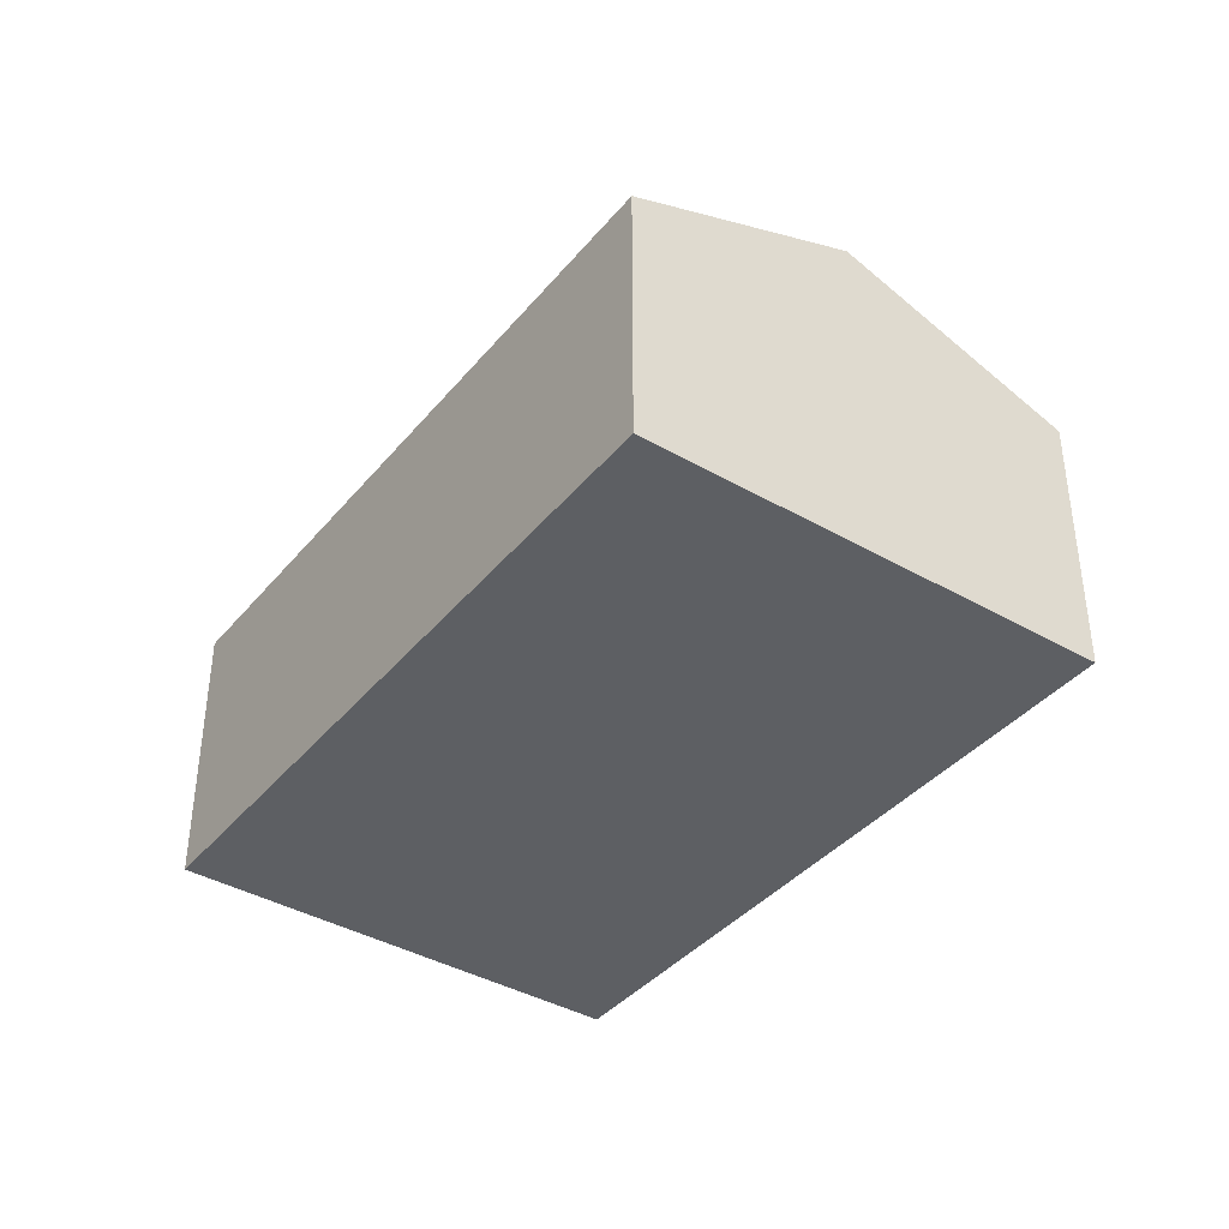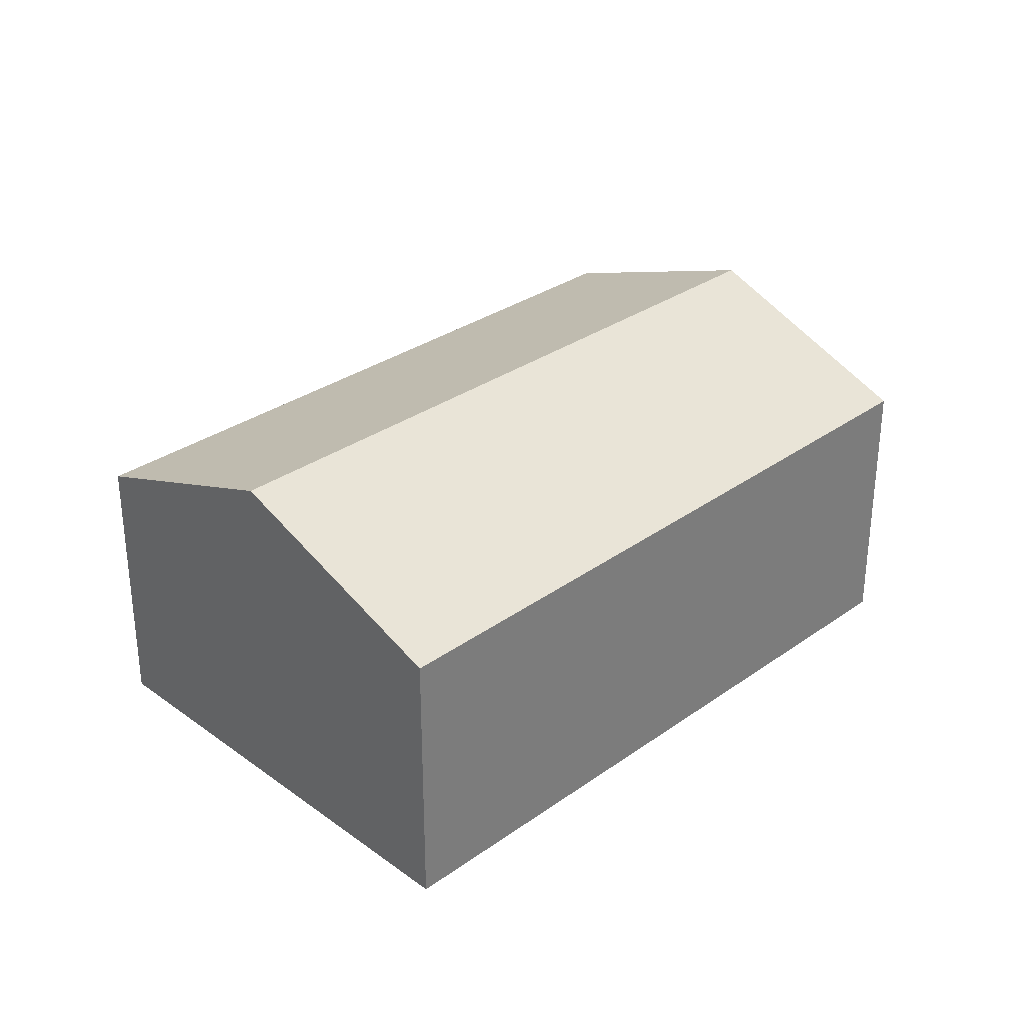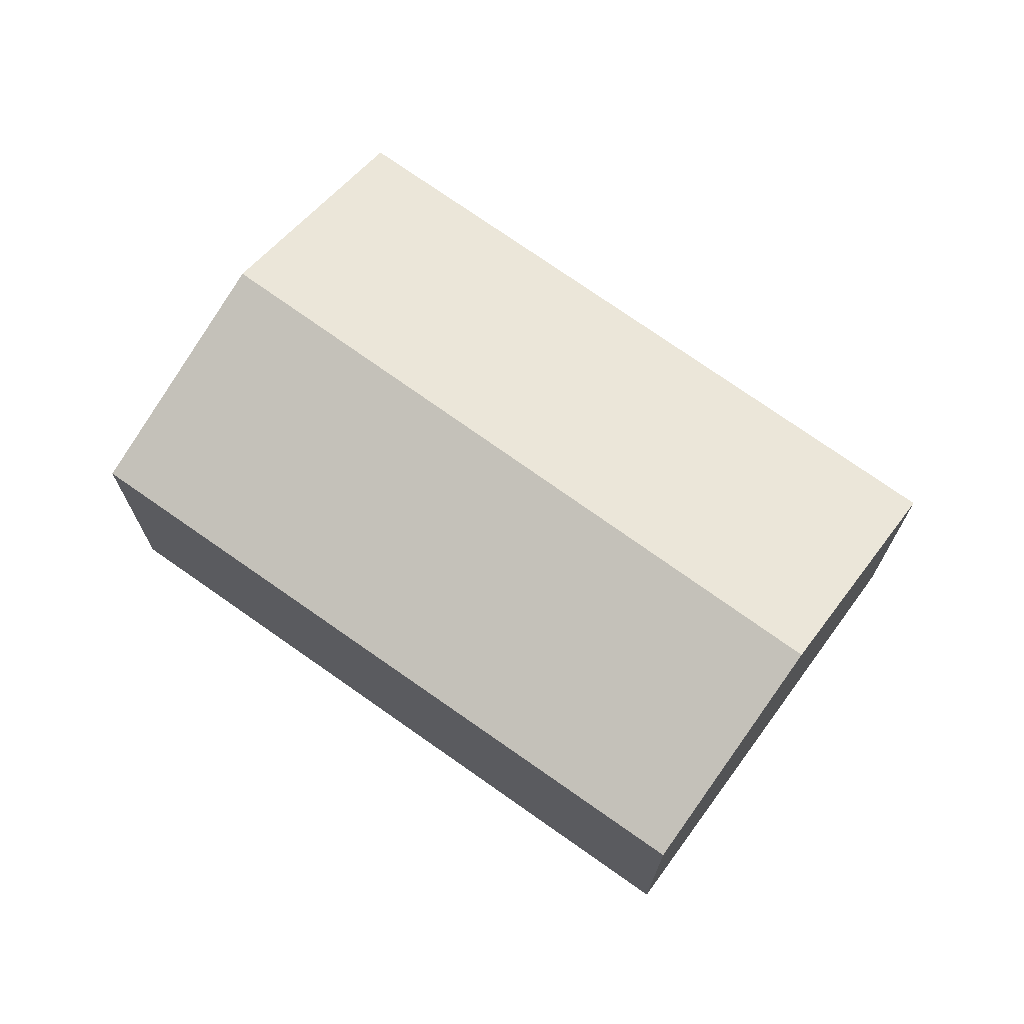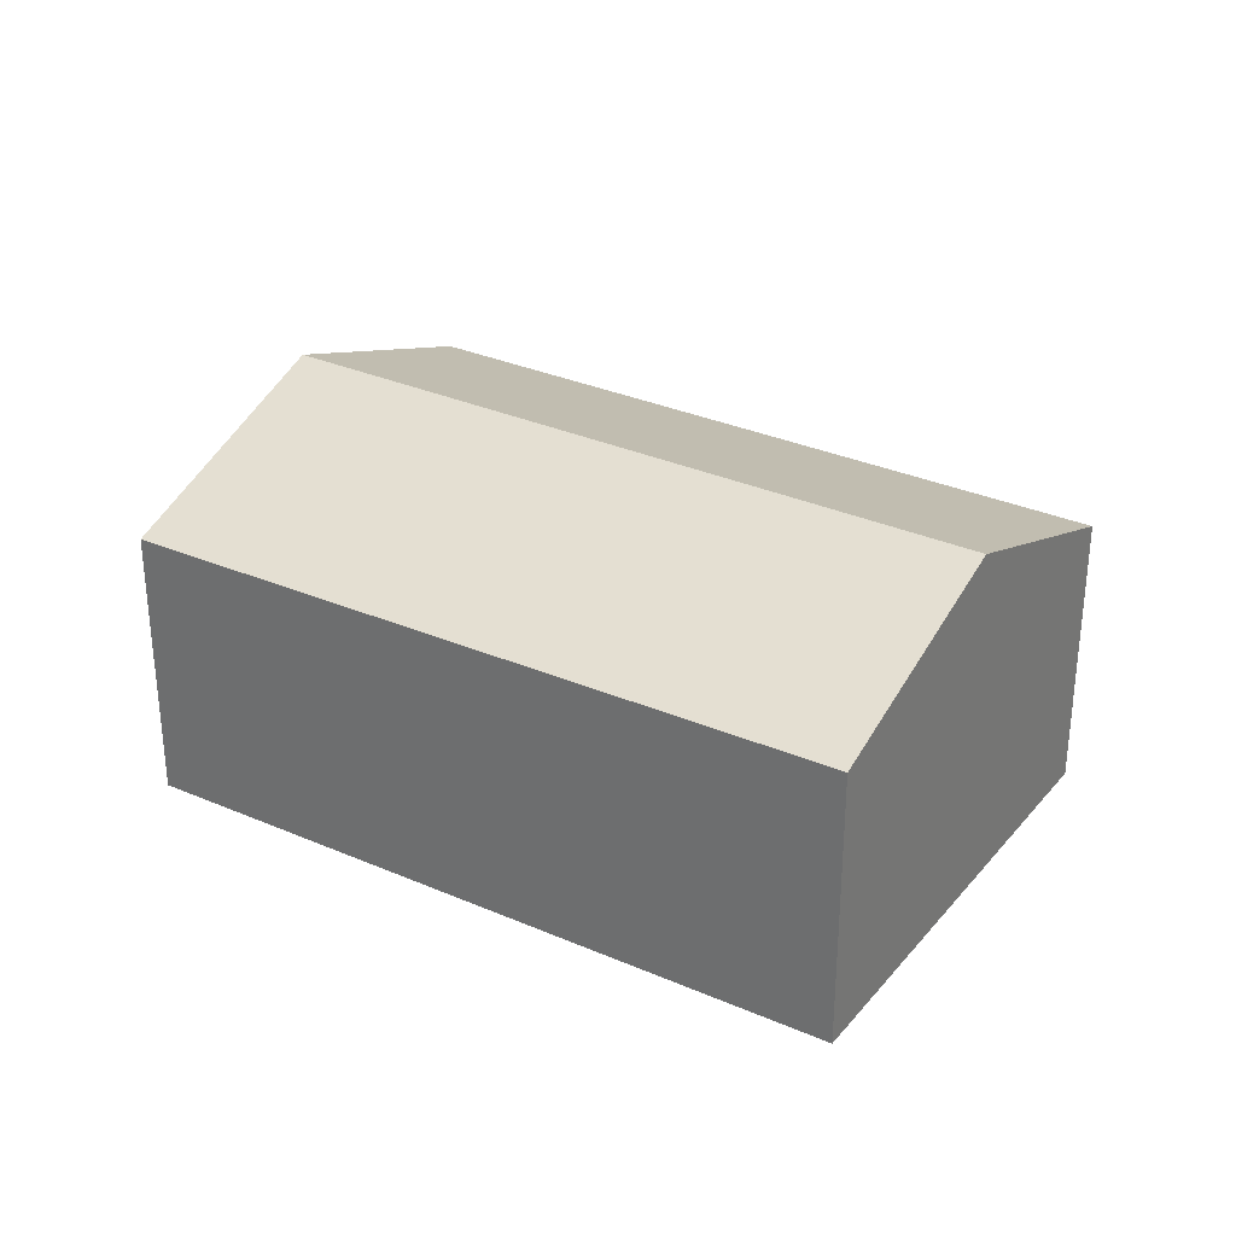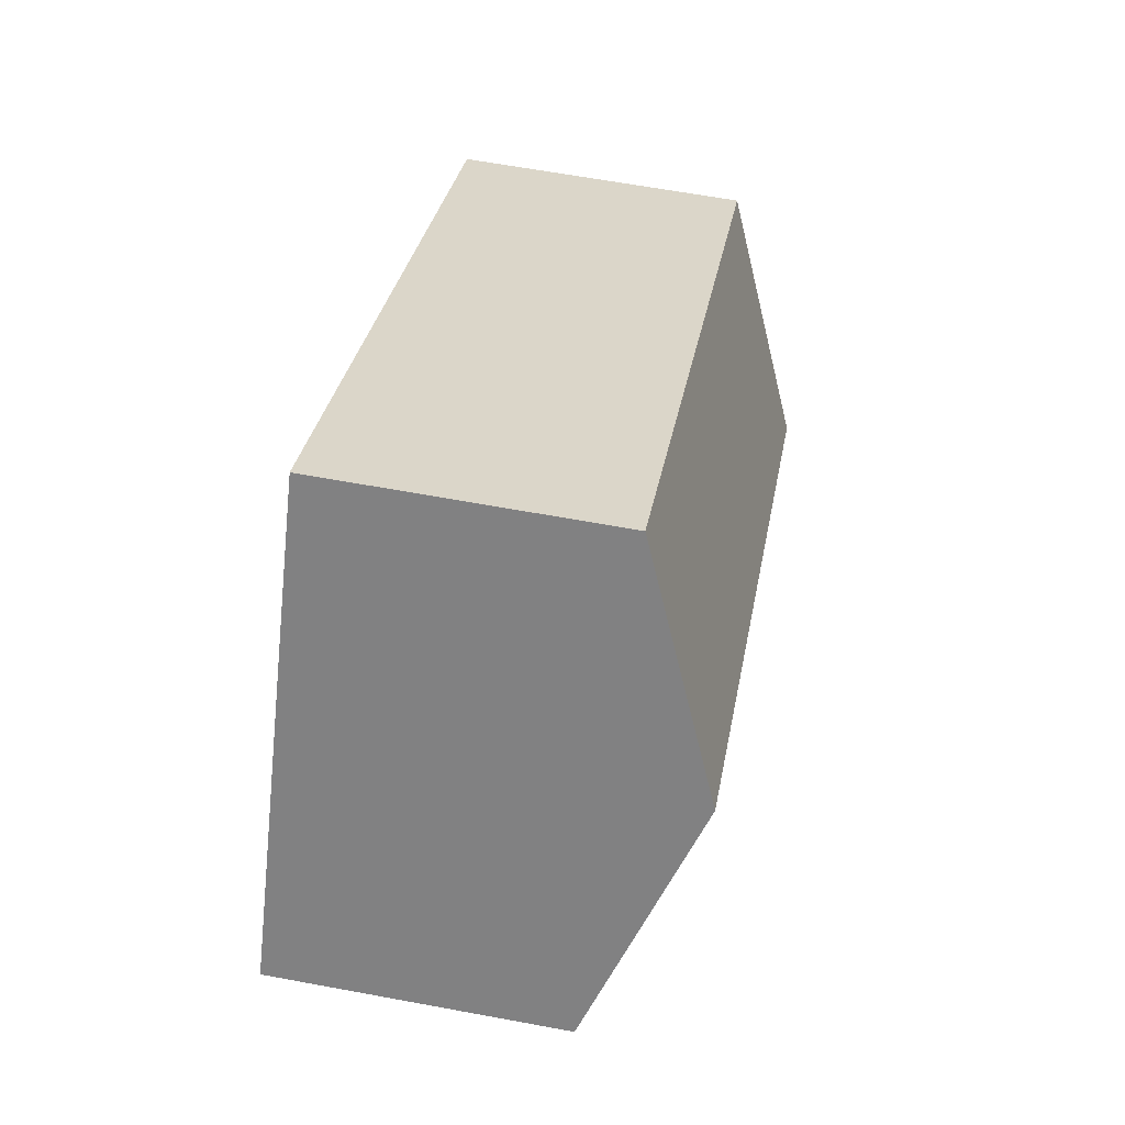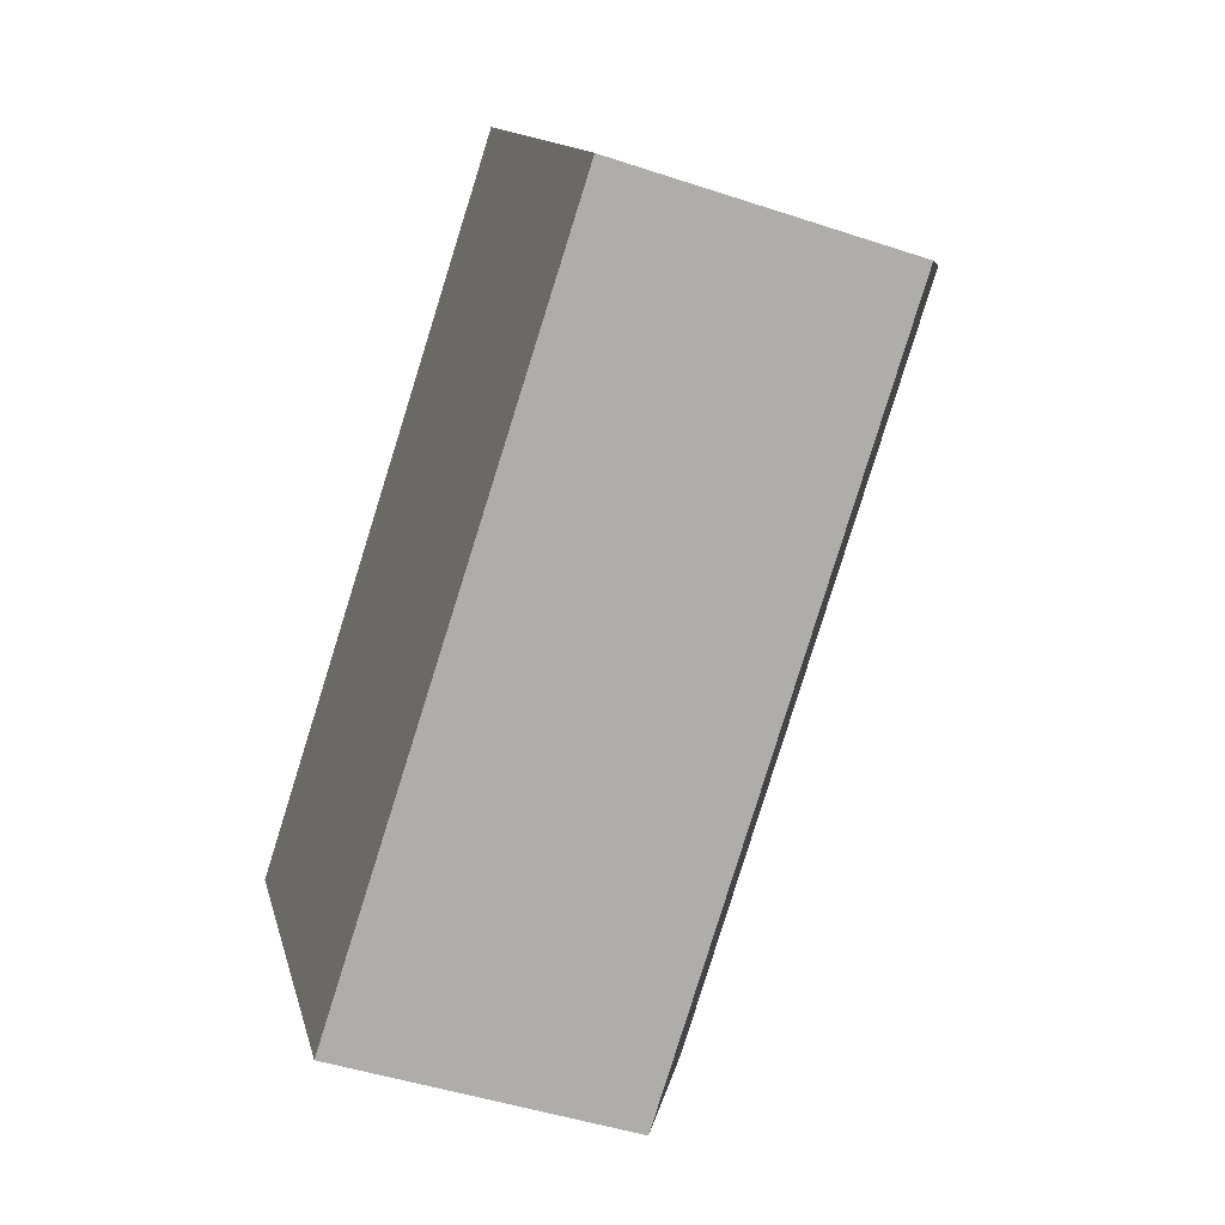
<metadata>
{"format":"obj","ext":"obj","renderer":"f3d","projection":"perspective","resolution":1024,"background":"white","views":[{"elev":-40.0,"azim":21.0,"up":"+Y"},{"elev":31.8,"azim":102.1,"up":"+Y"},{"elev":71.4,"azim":-177.6,"up":"+Y"},{"elev":31.2,"azim":178.8,"up":"+Y"},{"elev":62.2,"azim":100.7,"up":"+Z"},{"elev":-46.0,"azim":69.1,"up":"+Z"}]}
</metadata>
<code>
v  2.746 2.876 -4.089
v  7.652 3.751 2.104
v  9.066 2.84 -0.017
v  1.381 3.751 -2.057
v  6.278 2.866 4.165
v  0 2.866 1.755e-16
v  0 0 0
v  6.278 -2.55e-16 4.165
v  7.652 -1.288e-16 2.104
v  9.066 1.041e-18 -0.017
v  2.746 2.504e-16 -4.089
v  1.381 1.26e-16 -2.057
g defaultobject
f 1 2 3
f 2 1 4
f 4 5 2
f 5 4 6
f 7 5 6
f 5 7 8
f 8 2 5
f 2 8 3
f 3 8 9
f 3 9 10
f 3 11 1
f 11 3 10
f 4 7 6
f 7 4 1
f 7 1 12
f 12 1 11
f 9 11 10
f 11 9 8
f 11 8 7
f 11 7 12

</code>
